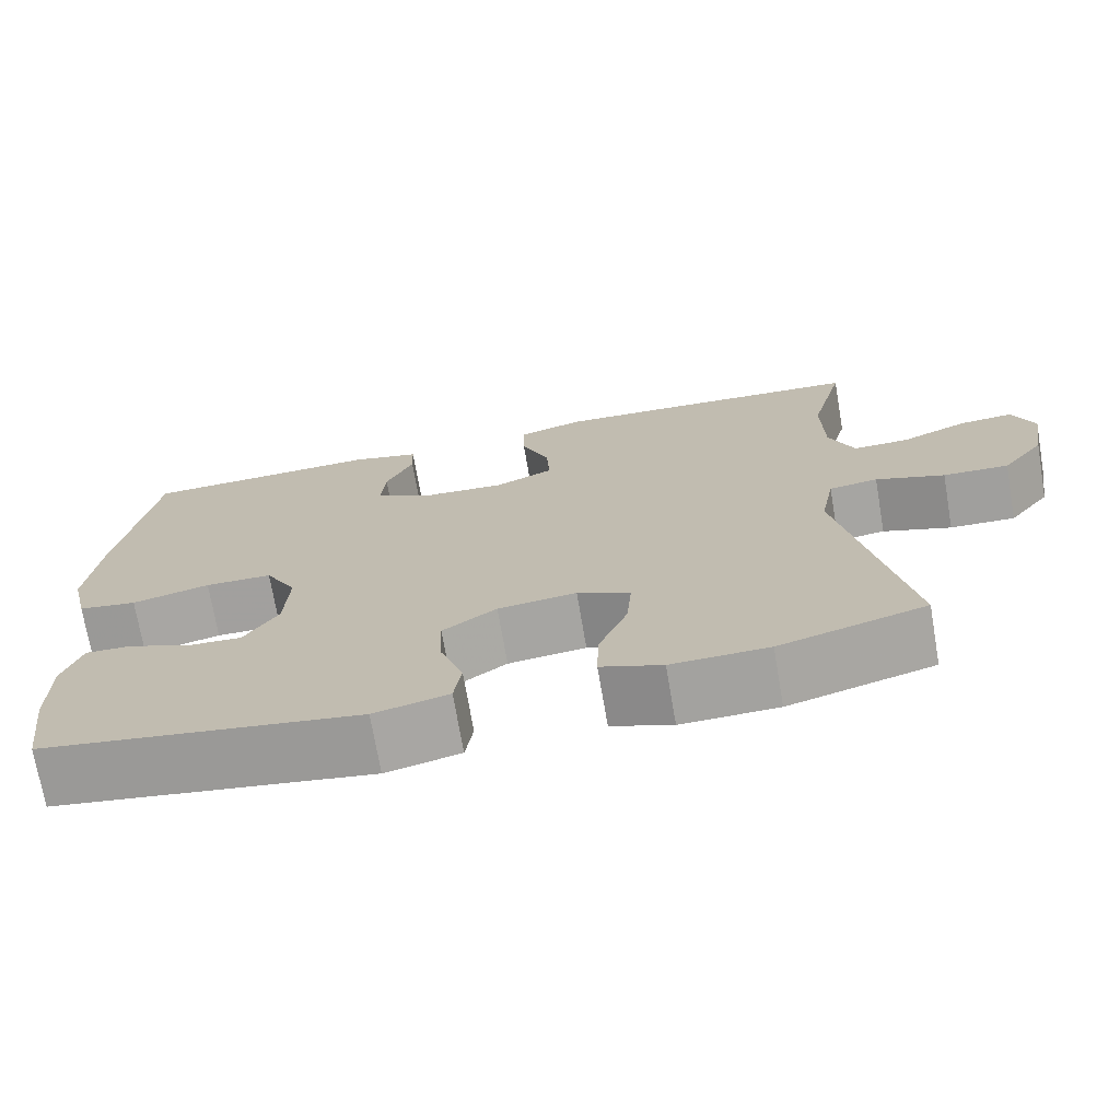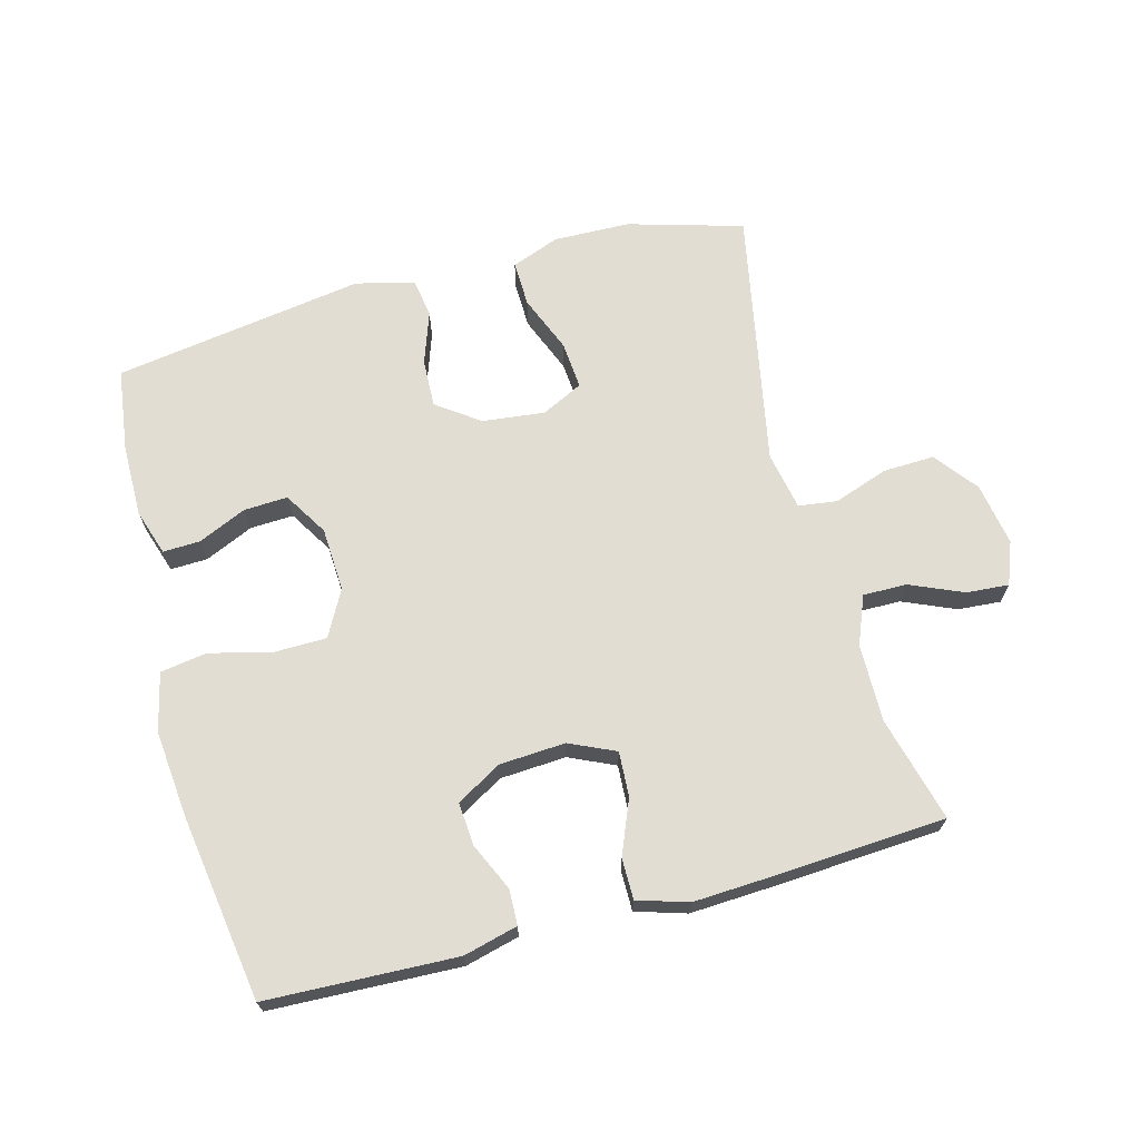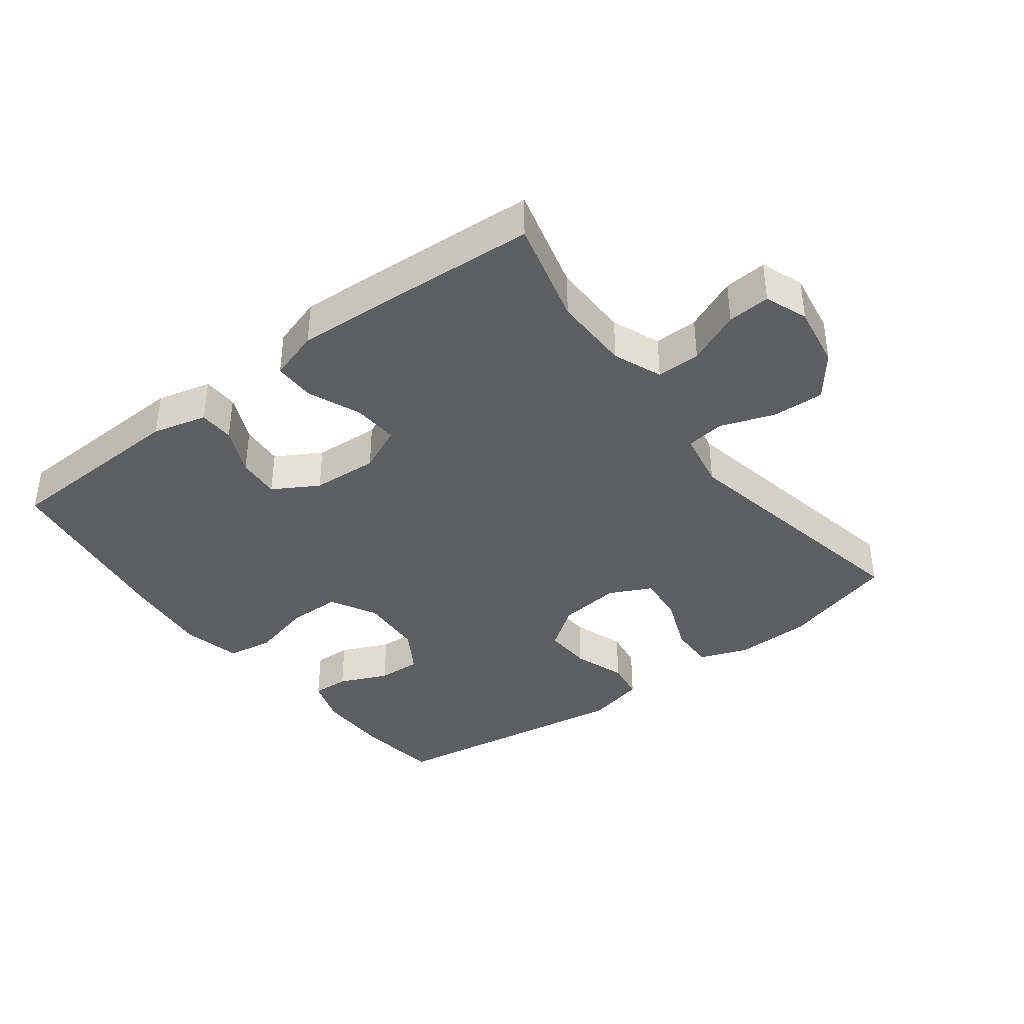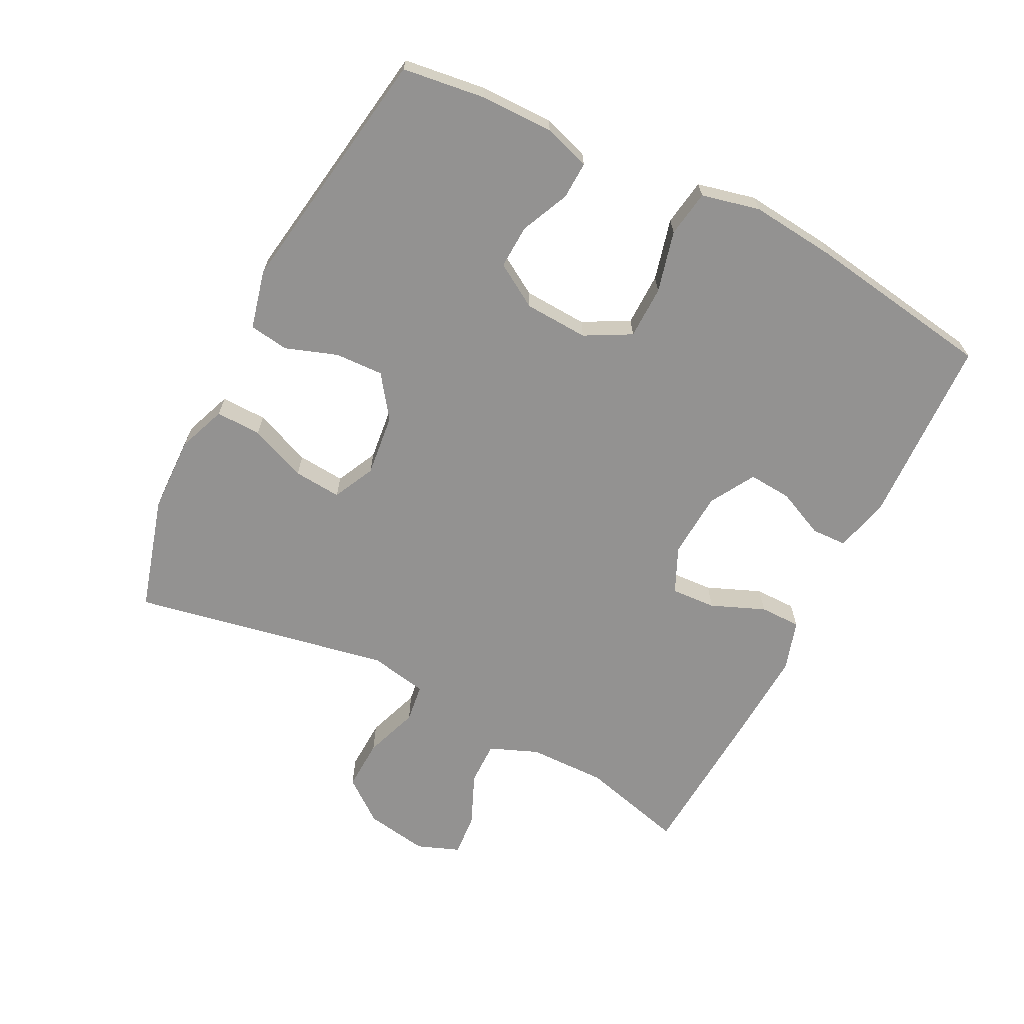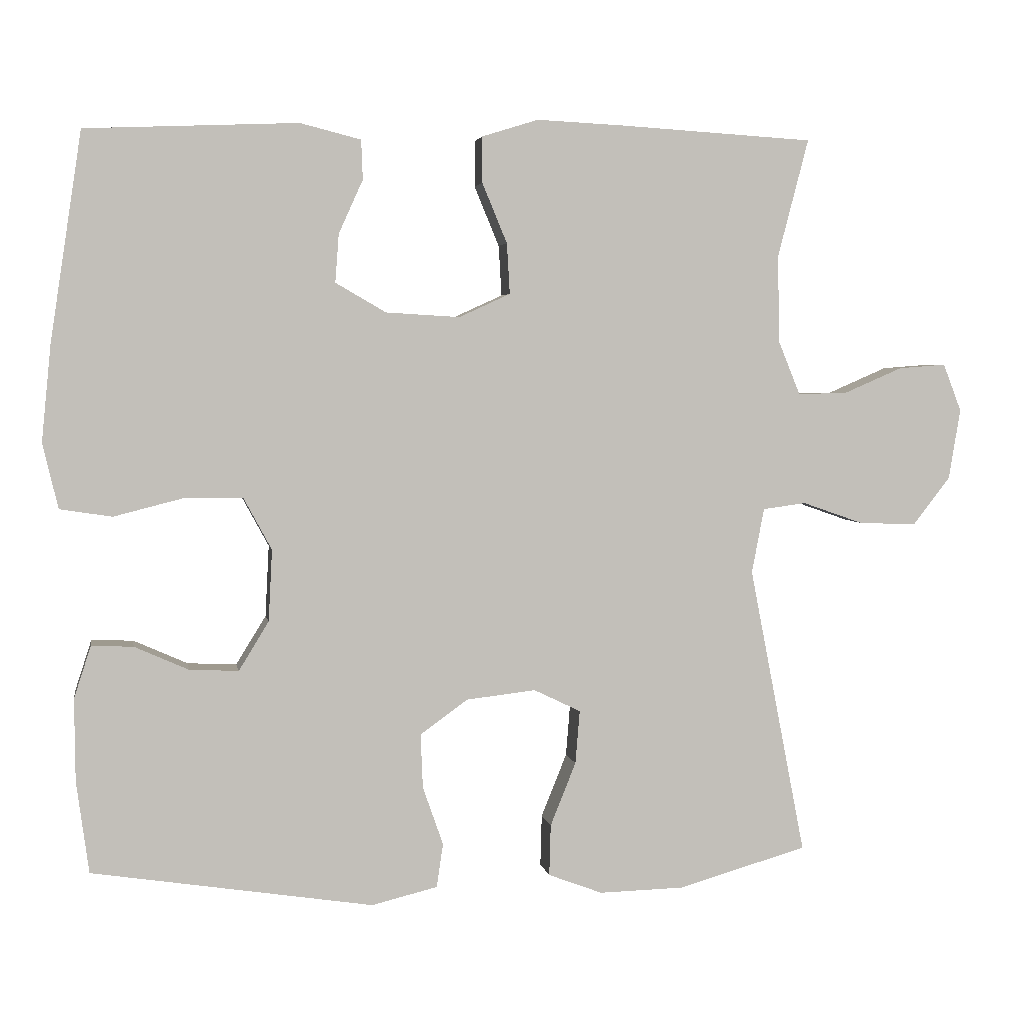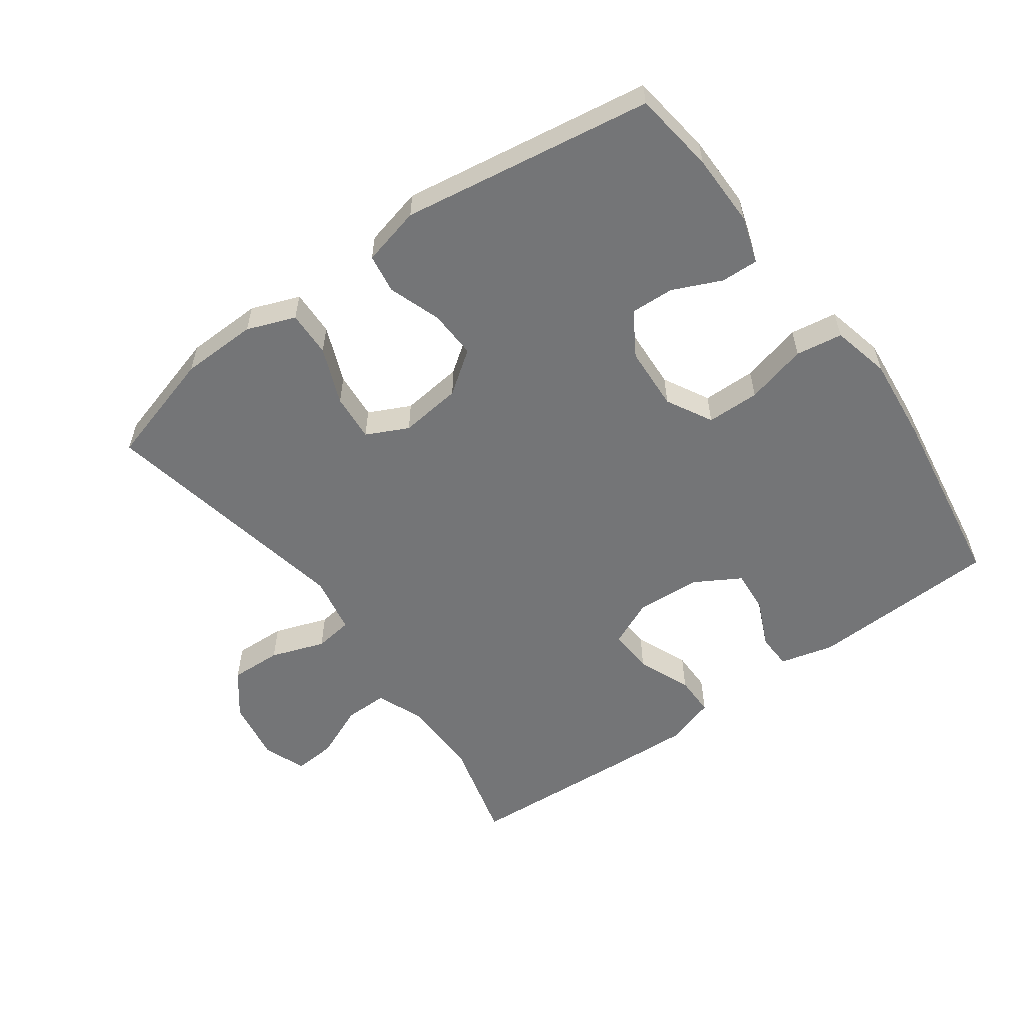
<metadata>
{"format":"obj","ext":"obj","renderer":"f3d","projection":"perspective","resolution":1024,"background":"white","views":[{"elev":-72.1,"azim":9.7,"up":"+Z"},{"elev":68.2,"azim":-15.1,"up":"+Y"},{"elev":-38.7,"azim":37.1,"up":"+Y"},{"elev":-66.4,"azim":-117.0,"up":"+Y"},{"elev":3.6,"azim":-9.6,"up":"+Z"},{"elev":-56.4,"azim":-144.2,"up":"+Y"}]}
</metadata>
<code>
v 0.5 0.07 0.5
v 0.458 0.07 0.339
v 0.46 0.07 0.22
v 0.49 0.07 0.146
v 0.557 0.07 0.147
v 0.638 0.07 0.182
v 0.703 0.07 0.187
v 0.728 0.07 0.122
v 0.712 0.07 0.026
v 0.661 0.07 -0.04
v 0.582 0.07 -0.037
v 0.499 0.07 -0.008
v 0.44 0.07 -0.016
v 0.423 0.07 -0.105
v 0.5 0.07 -0.5
v 0.324 0.07 -0.551
v 0.207 0.07 -0.554
v 0.133 0.07 -0.526
v 0.135 0.07 -0.456
v 0.17 0.07 -0.369
v 0.176 0.07 -0.296
v 0.112 0.07 -0.265
v 0.017 0.07 -0.276
v -0.048 0.07 -0.323
v -0.045 0.07 -0.397
v -0.017 0.07 -0.477
v -0.026 0.07 -0.537
v -0.116 0.07 -0.559
v -0.5 0.07 -0.5
v -0.517 0.07 -0.374
v -0.518 0.07 -0.262
v -0.495 0.07 -0.191
v -0.438 0.07 -0.193
v -0.364 0.07 -0.226
v -0.297 0.07 -0.229
v -0.256 0.07 -0.162
v -0.251 0.07 -0.064
v -0.289 0.07 0.006
v -0.37 0.07 0.007
v -0.464 0.07 -0.017
v -0.535 0.07 -0.006
v -0.556 0.07 0.083
v -0.543 0.07 0.215
v -0.5 0.07 0.5
v -0.21 0.07 0.512
v -0.127 0.07 0.491
v -0.125 0.07 0.437
v -0.158 0.07 0.364
v -0.163 0.07 0.298
v -0.094 0.07 0.258
v 0.007 0.07 0.252
v 0.077 0.07 0.284
v 0.073 0.07 0.353
v 0.039 0.07 0.435
v 0.039 0.07 0.498
v 0.116 0.07 0.522
v 0.238 0.07 0.516
v 0.5 0 0.5
v 0.458 0 0.339
v 0.46 0 0.22
v 0.49 0 0.146
v 0.557 0 0.147
v 0.638 0 0.182
v 0.703 0 0.187
v 0.728 0 0.122
v 0.712 0 0.026
v 0.661 0 -0.04
v 0.582 0 -0.037
v 0.499 0 -0.008
v 0.44 0 -0.016
v 0.423 0 -0.105
v 0.5 0 -0.5
v 0.324 0 -0.551
v 0.207 0 -0.554
v 0.133 0 -0.526
v 0.135 0 -0.456
v 0.17 0 -0.369
v 0.176 0 -0.296
v 0.112 0 -0.265
v 0.017 0 -0.276
v -0.048 0 -0.323
v -0.045 0 -0.397
v -0.017 0 -0.477
v -0.026 0 -0.537
v -0.116 0 -0.559
v -0.5 0 -0.5
v -0.517 0 -0.374
v -0.518 0 -0.262
v -0.495 0 -0.191
v -0.438 0 -0.193
v -0.364 0 -0.226
v -0.297 0 -0.229
v -0.256 0 -0.162
v -0.251 0 -0.064
v -0.289 0 0.006
v -0.37 0 0.007
v -0.464 0 -0.017
v -0.535 0 -0.006
v -0.556 0 0.083
v -0.543 0 0.215
v -0.5 0 0.5
v -0.21 0 0.512
v -0.127 0 0.491
v -0.125 0 0.437
v -0.158 0 0.364
v -0.163 0 0.298
v -0.094 0 0.258
v 0.007 0 0.252
v 0.077 0 0.284
v 0.073 0 0.353
v 0.039 0 0.435
v 0.039 0 0.498
v 0.116 0 0.522
v 0.238 0 0.516
f 56 57 1 2
f 53 54 55 56
f 52 53 56 2
f 51 52 2 3
f 50 51 3 4
f 45 46 47 48
f 45 48 49
f 44 45 49
f 43 44 49
f 42 43 49 50
f 39 40 41 42
f 38 39 42 50
f 31 32 33 34
f 31 34 35
f 30 31 35
f 29 30 35
f 28 29 35
f 25 26 27 28
f 24 25 28 35
f 23 24 35 36
f 17 18 19 20
f 17 20 21
f 14 15 16 17
f 13 14 17 21
f 9 10 11 12
f 9 12 13
f 8 9 13
f 5 6 7 8
f 4 5 8 13
f 37 38 50 4
f 22 23 36 37
f 21 22 37
f 4 13 21 37
f 59 58 114 113
f 113 112 111 110
f 59 113 110 109
f 60 59 109 108
f 61 60 108 107
f 105 104 103 102
f 106 105 102
f 106 102 101
f 106 101 100
f 107 106 100 99
f 99 98 97 96
f 107 99 96 95
f 91 90 89 88
f 92 91 88
f 92 88 87
f 92 87 86
f 92 86 85
f 85 84 83 82
f 92 85 82 81
f 93 92 81 80
f 77 76 75 74
f 78 77 74
f 74 73 72 71
f 78 74 71 70
f 69 68 67 66
f 70 69 66
f 70 66 65
f 65 64 63 62
f 70 65 62 61
f 61 107 95 94
f 94 93 80 79
f 94 79 78
f 94 78 70 61
f 1 58 59 2
f 2 59 60 3
f 3 60 61 4
f 4 61 62 5
f 5 62 63 6
f 6 63 64 7
f 7 64 65 8
f 8 65 66 9
f 9 66 67 10
f 10 67 68 11
f 11 68 69 12
f 12 69 70 13
f 13 70 71 14
f 14 71 72 15
f 15 72 73 16
f 16 73 74 17
f 17 74 75 18
f 18 75 76 19
f 19 76 77 20
f 20 77 78 21
f 21 78 79 22
f 22 79 80 23
f 23 80 81 24
f 24 81 82 25
f 25 82 83 26
f 26 83 84 27
f 27 84 85 28
f 28 85 86 29
f 29 86 87 30
f 30 87 88 31
f 31 88 89 32
f 32 89 90 33
f 33 90 91 34
f 34 91 92 35
f 35 92 93 36
f 36 93 94 37
f 37 94 95 38
f 38 95 96 39
f 39 96 97 40
f 40 97 98 41
f 41 98 99 42
f 42 99 100 43
f 43 100 101 44
f 44 101 102 45
f 45 102 103 46
f 46 103 104 47
f 47 104 105 48
f 48 105 106 49
f 49 106 107 50
f 50 107 108 51
f 51 108 109 52
f 52 109 110 53
f 53 110 111 54
f 54 111 112 55
f 55 112 113 56
f 56 113 114 57
f 57 114 58 1

</code>
